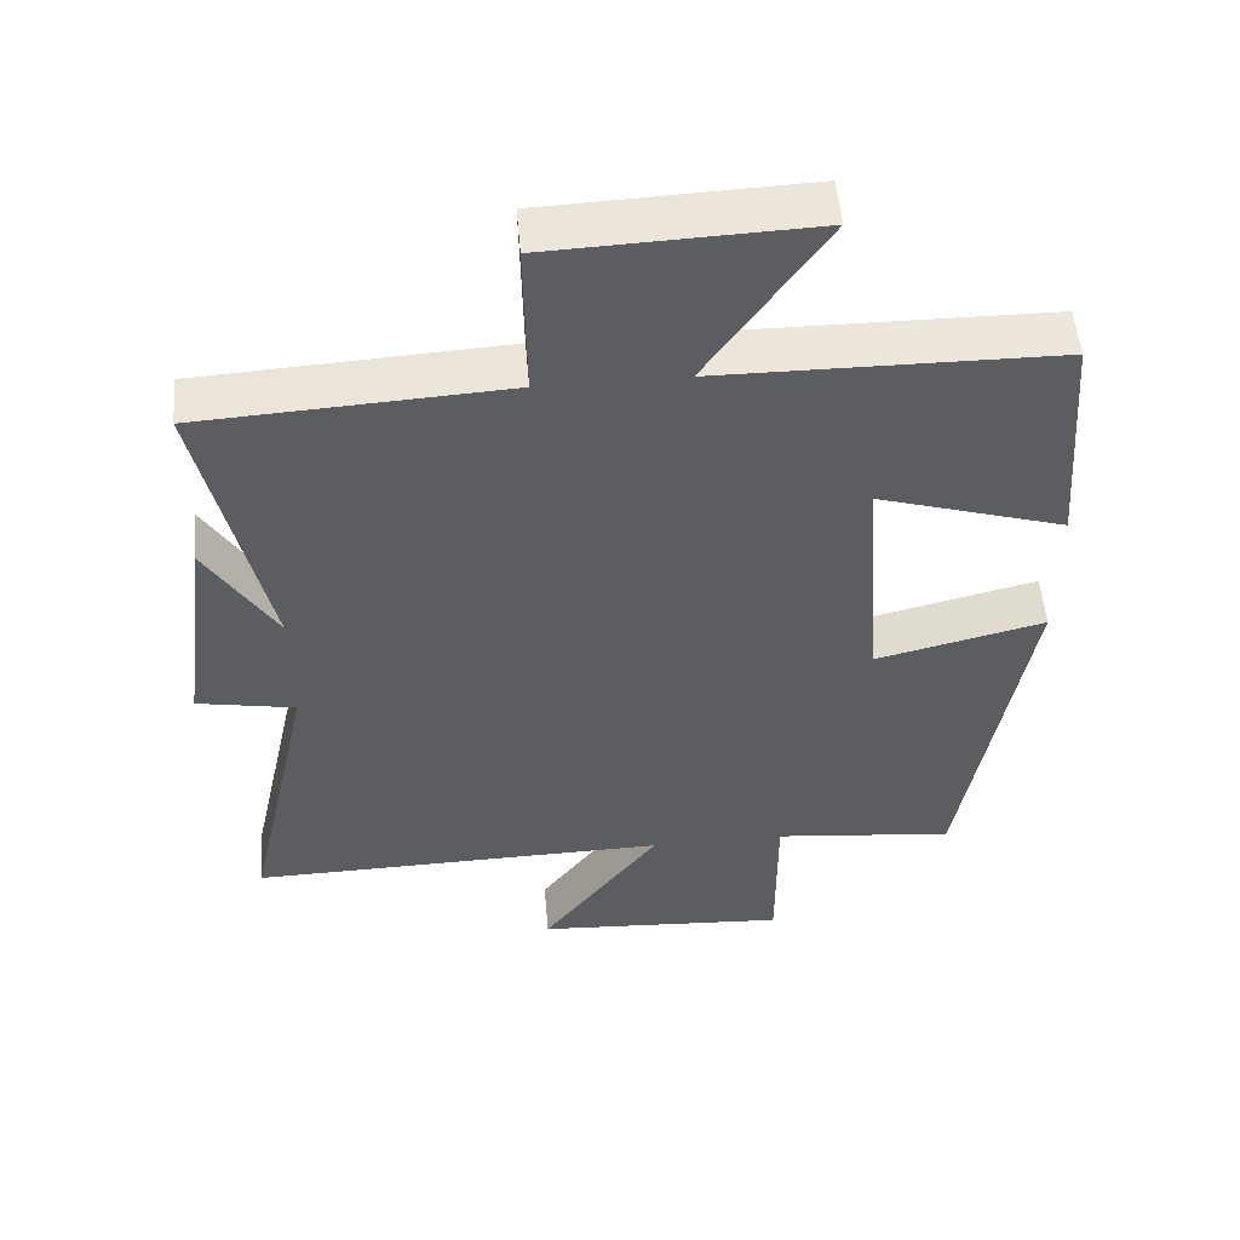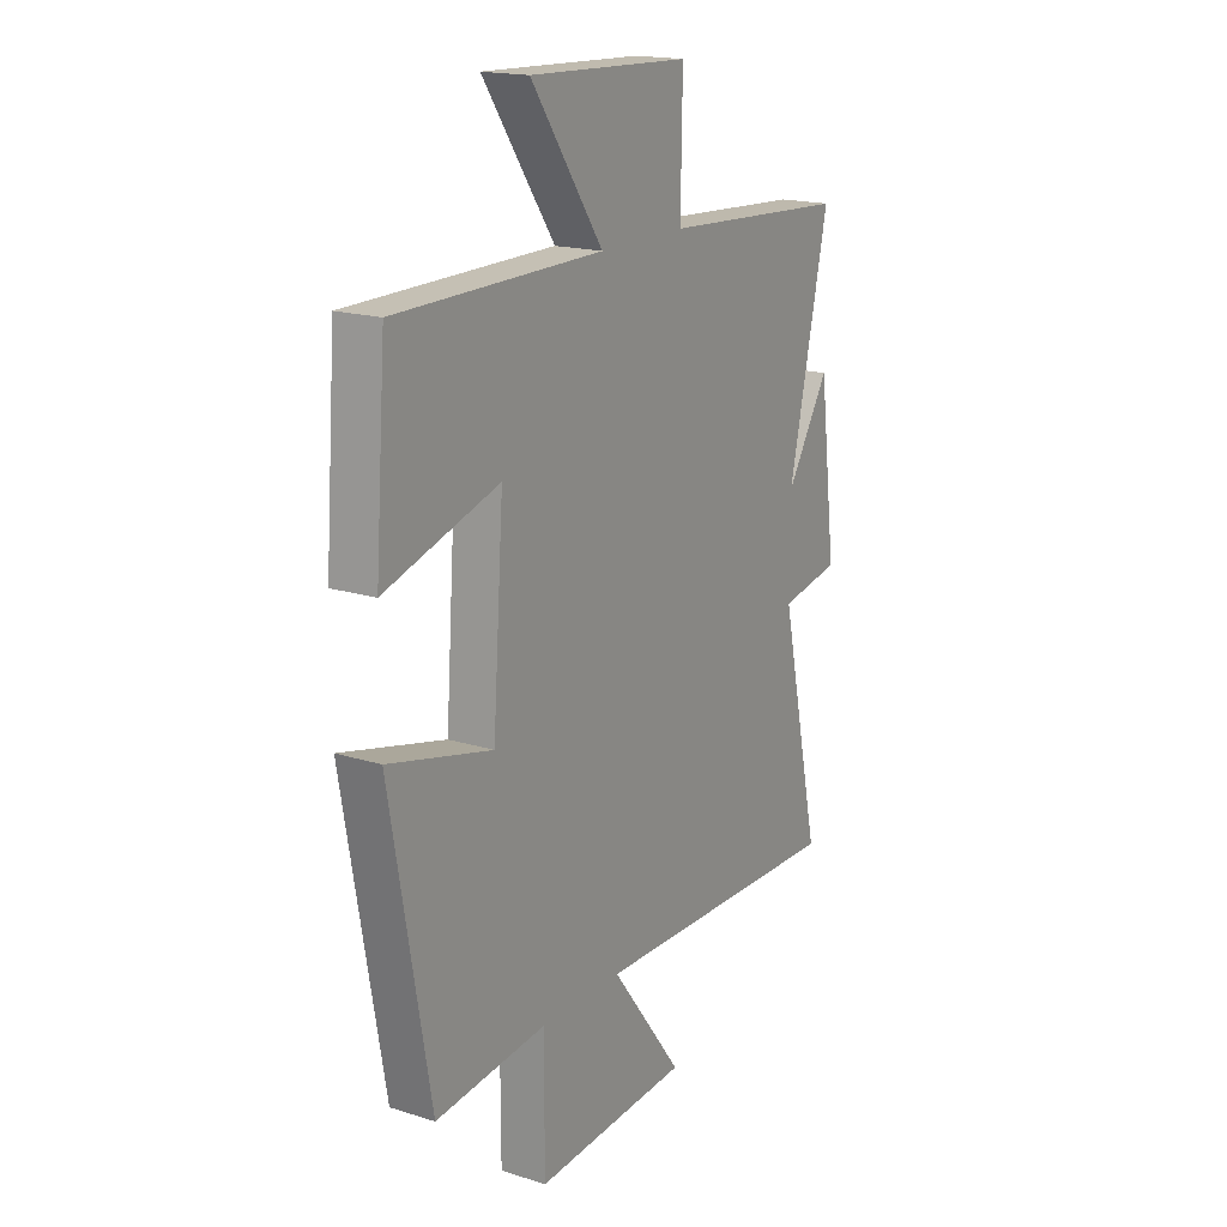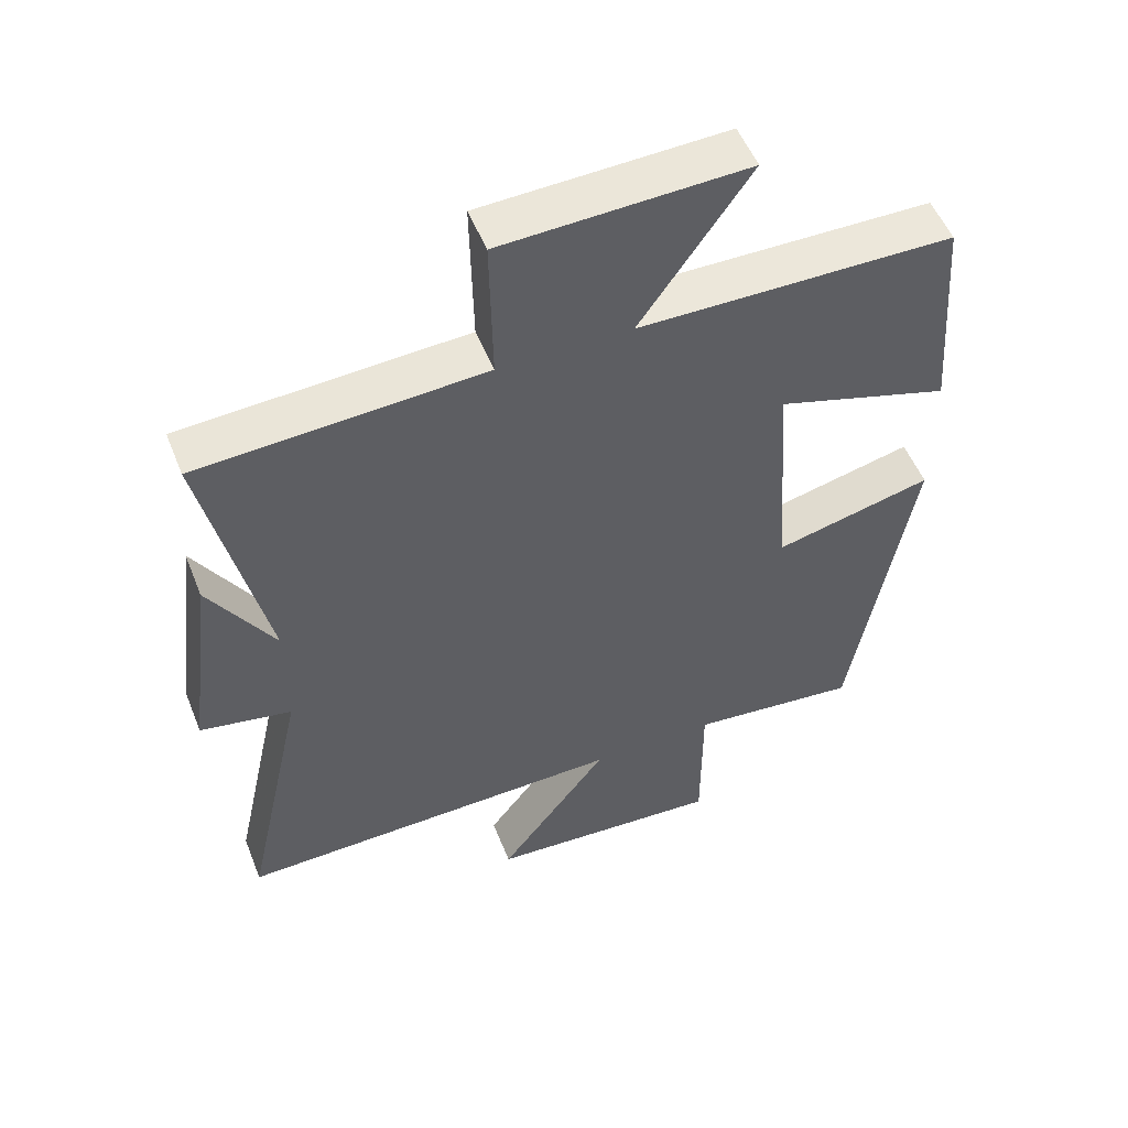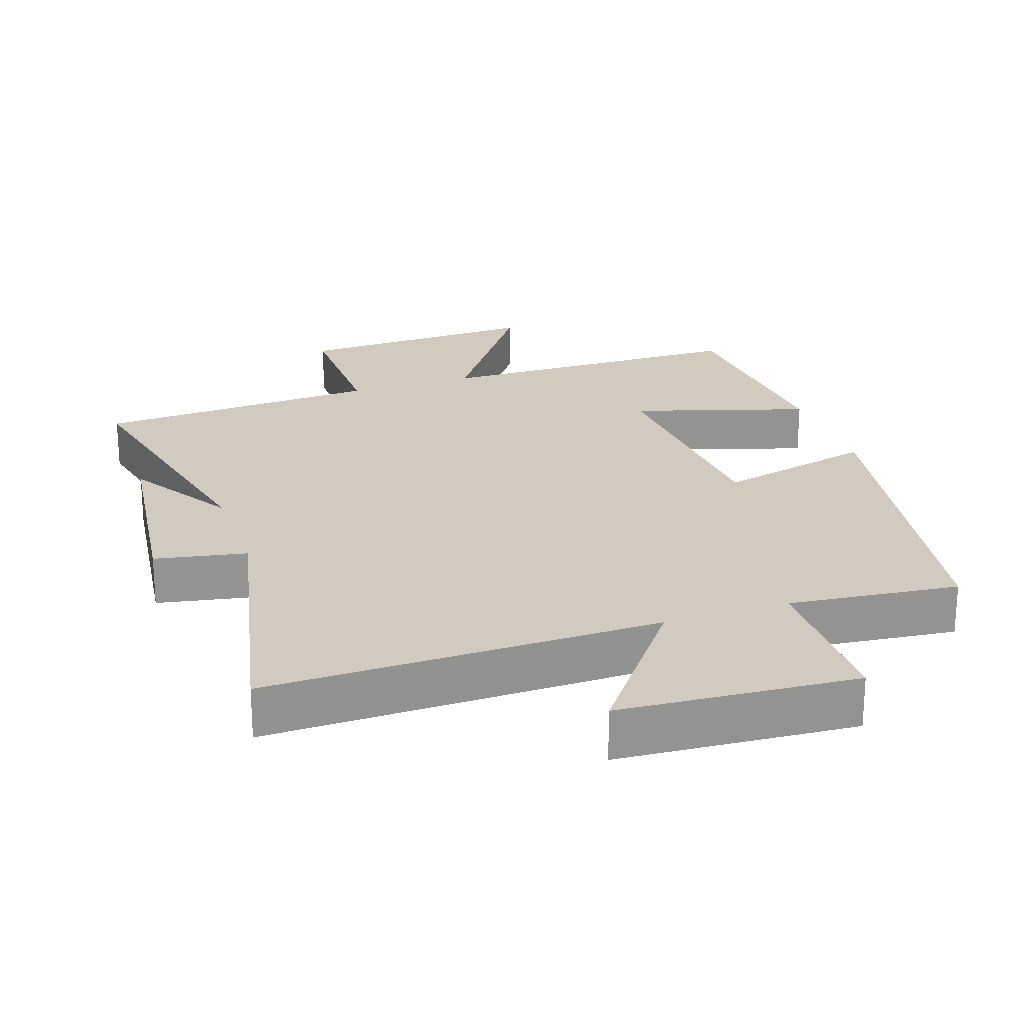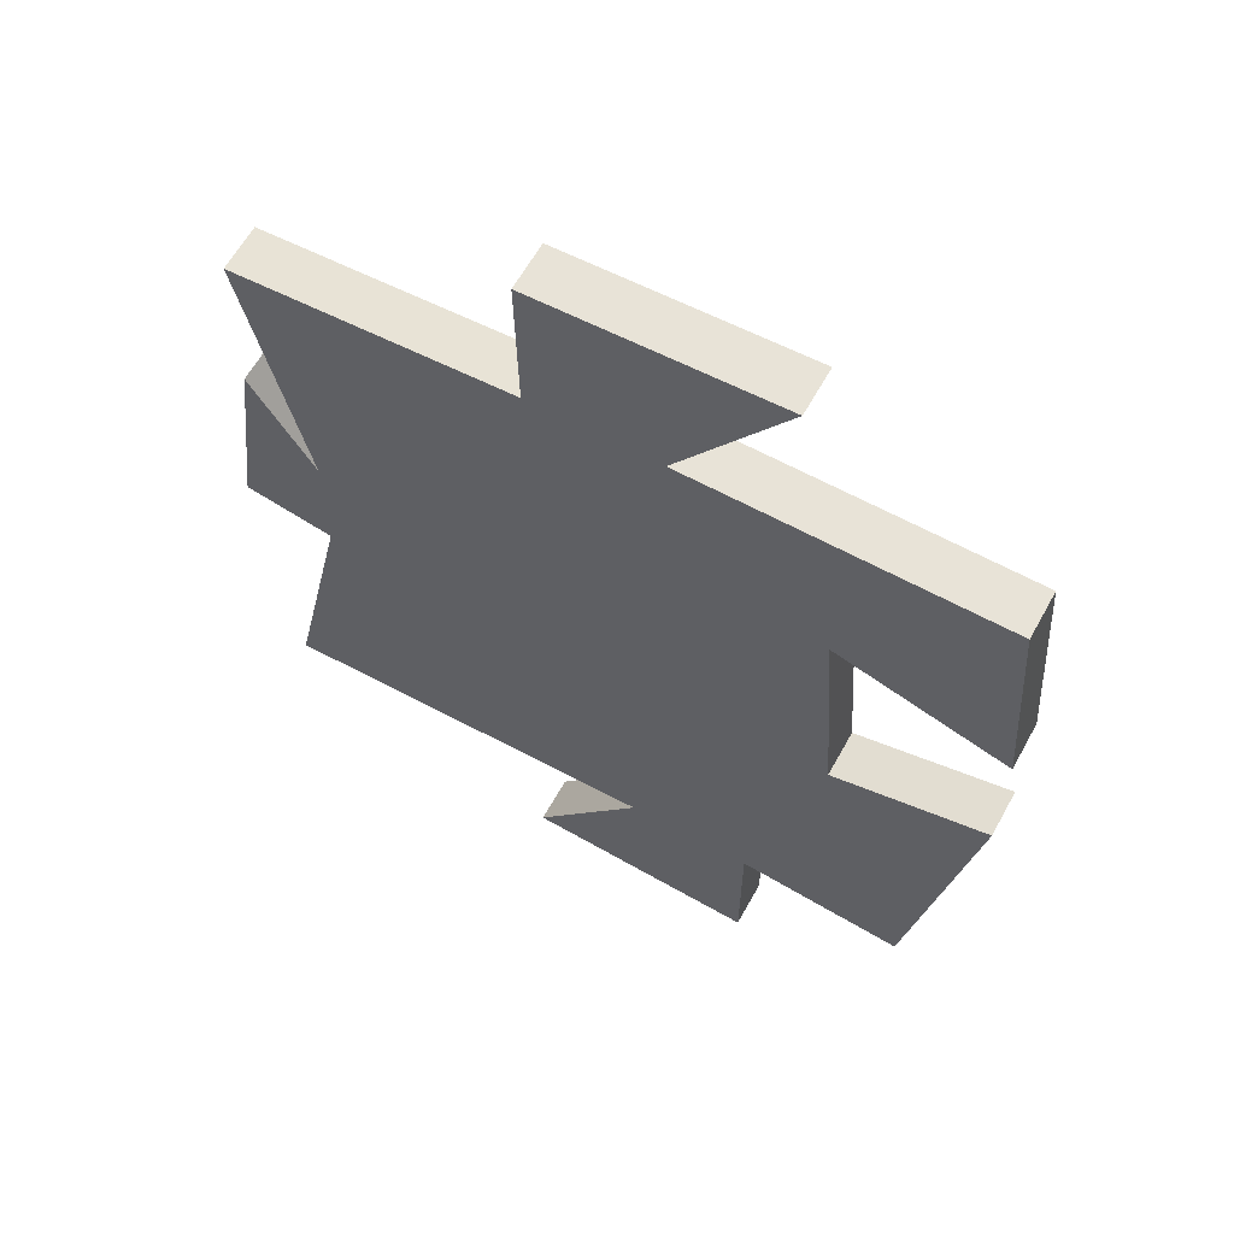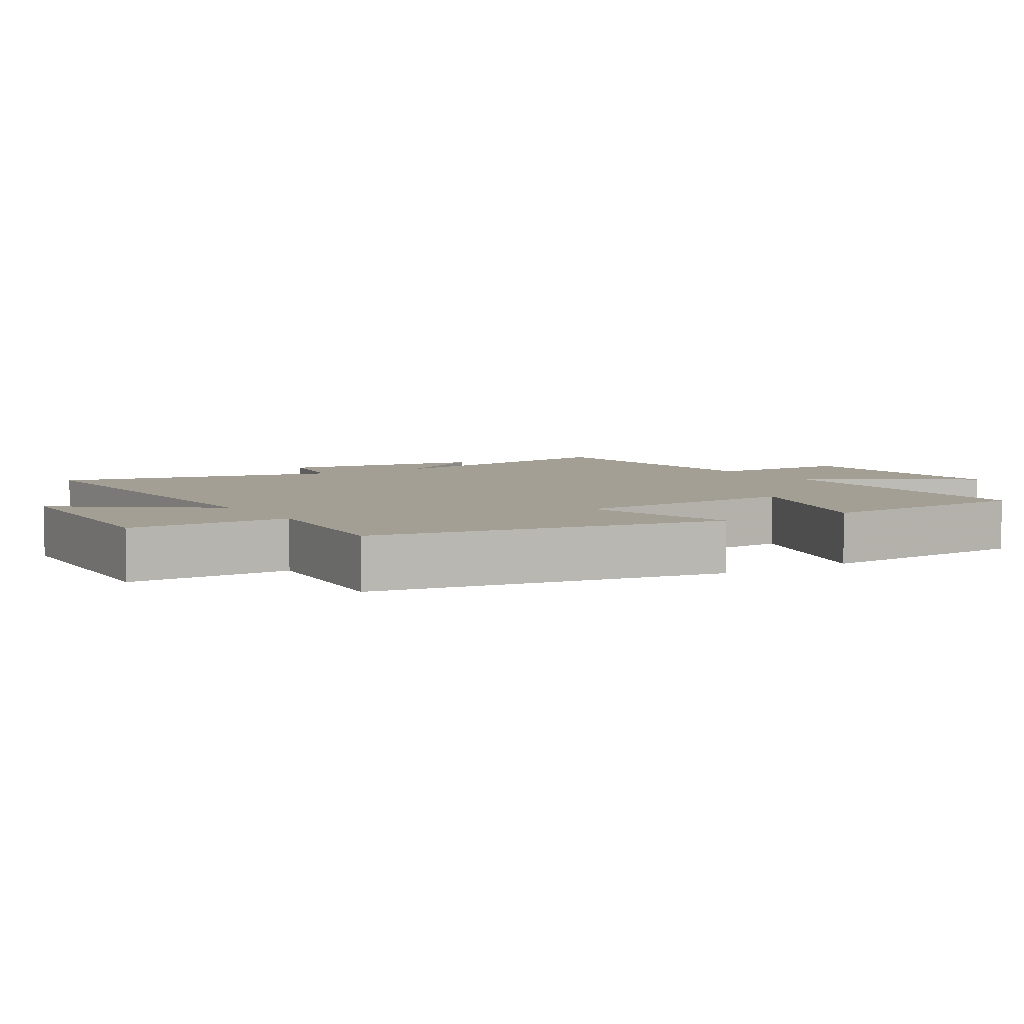
<metadata>
{"format":"obj","ext":"obj","renderer":"f3d","projection":"perspective","resolution":1024,"background":"white","views":[{"elev":52.5,"azim":175.1,"up":"+Z"},{"elev":17.8,"azim":-58.4,"up":"+Z"},{"elev":52.7,"azim":158.5,"up":"+Z"},{"elev":23.3,"azim":161.3,"up":"+Y"},{"elev":62.0,"azim":-151.1,"up":"+Z"},{"elev":5.4,"azim":-122.3,"up":"+Y"}]}
</metadata>
<code>
v 0.589 0.07 0.476
v 0.5 0.07 0.075
v 0.595 0.07 0.228
v 0.633 0.07 -0.074
v 0.5 0.07 -0.099
v 0.59 0.07 -0.511
v 0.019 0.07 -0.5
v 0.179 0.07 -0.712
v -0.165 0.07 -0.734
v -0.165 0.07 -0.5
v -0.412 0.07 -0.526
v -0.5 0.07 -0.024
v -0.27 0.07 -0.08
v -0.246 0.07 0.256
v -0.5 0.07 0.178
v -0.476 0.07 0.496
v -0.017 0.07 0.5
v -0.177 0.07 0.731
v 0.179 0.07 0.717
v 0.175 0.07 0.5
v 0.589 0 0.476
v 0.5 0 0.075
v 0.595 0 0.228
v 0.633 0 -0.074
v 0.5 0 -0.099
v 0.59 0 -0.511
v 0.019 0 -0.5
v 0.179 0 -0.712
v -0.165 0 -0.734
v -0.165 0 -0.5
v -0.412 0 -0.526
v -0.5 0 -0.024
v -0.27 0 -0.08
v -0.246 0 0.256
v -0.5 0 0.178
v -0.476 0 0.496
v -0.017 0 0.5
v -0.177 0 0.731
v 0.179 0 0.717
v 0.175 0 0.5
f 17 18 19 20
f 16 17 20
f 15 16 20
f 14 15 20
f 20 1 2
f 14 20 2
f 13 14 2
f 10 11 12 13
f 10 13 2
f 7 8 9 10
f 7 10 2
f 5 6 7
f 5 7 2
f 2 3 4 5
f 40 39 38 37
f 40 37 36
f 40 36 35
f 40 35 34
f 22 21 40
f 22 40 34
f 22 34 33
f 33 32 31 30
f 22 33 30
f 30 29 28 27
f 22 30 27
f 27 26 25
f 22 27 25
f 25 24 23 22
f 1 21 22 2
f 2 22 23 3
f 3 23 24 4
f 4 24 25 5
f 5 25 26 6
f 6 26 27 7
f 7 27 28 8
f 8 28 29 9
f 9 29 30 10
f 10 30 31 11
f 11 31 32 12
f 12 32 33 13
f 13 33 34 14
f 14 34 35 15
f 15 35 36 16
f 16 36 37 17
f 17 37 38 18
f 18 38 39 19
f 19 39 40 20
f 20 40 21 1

</code>
